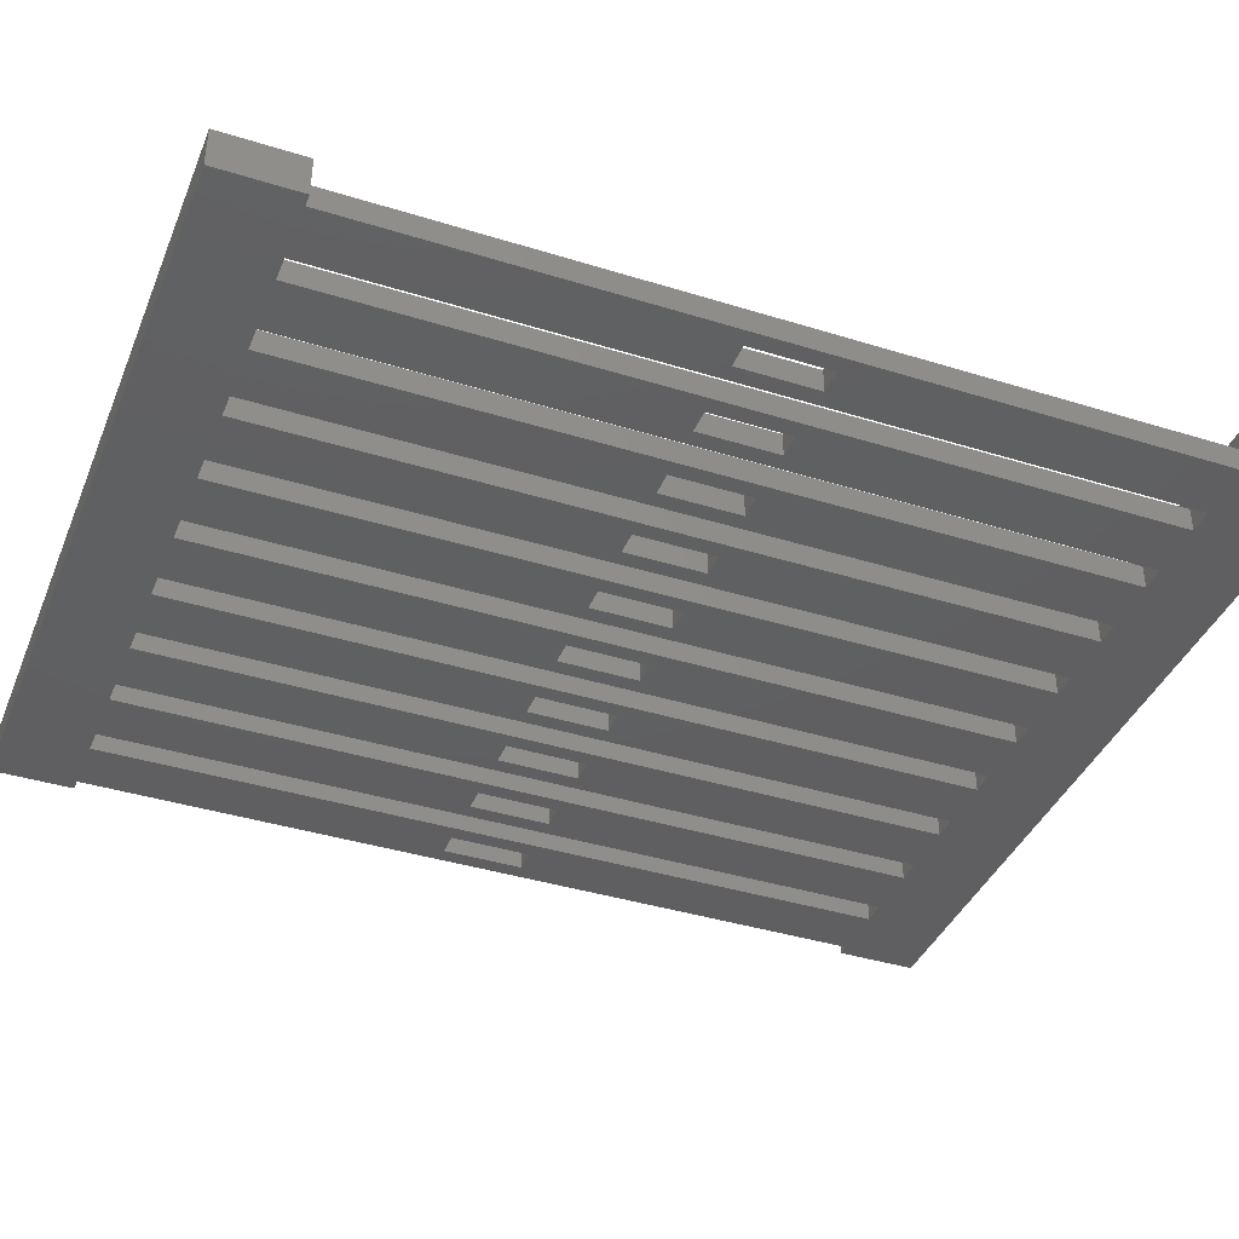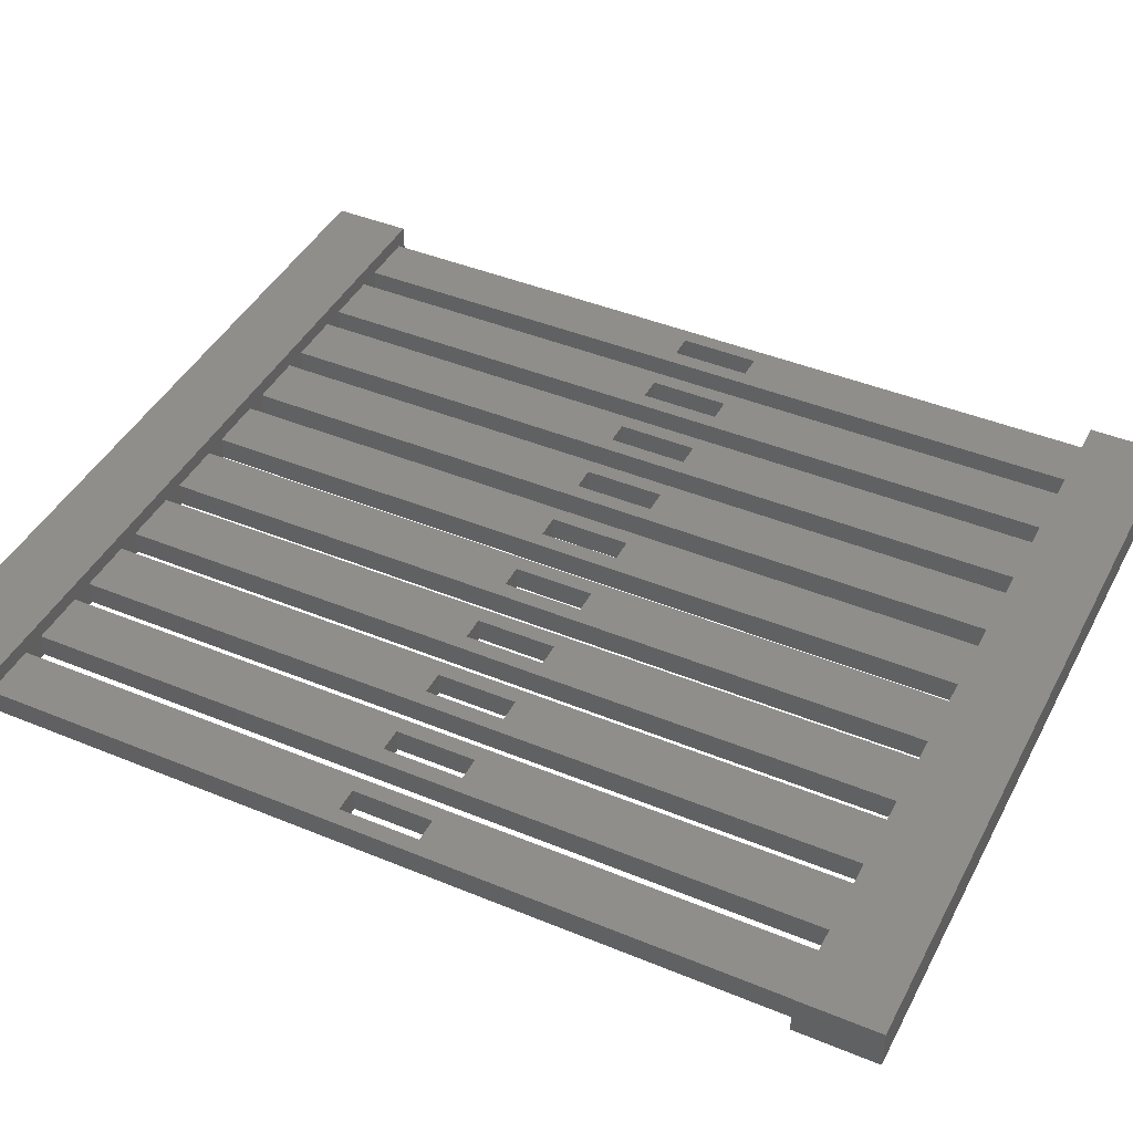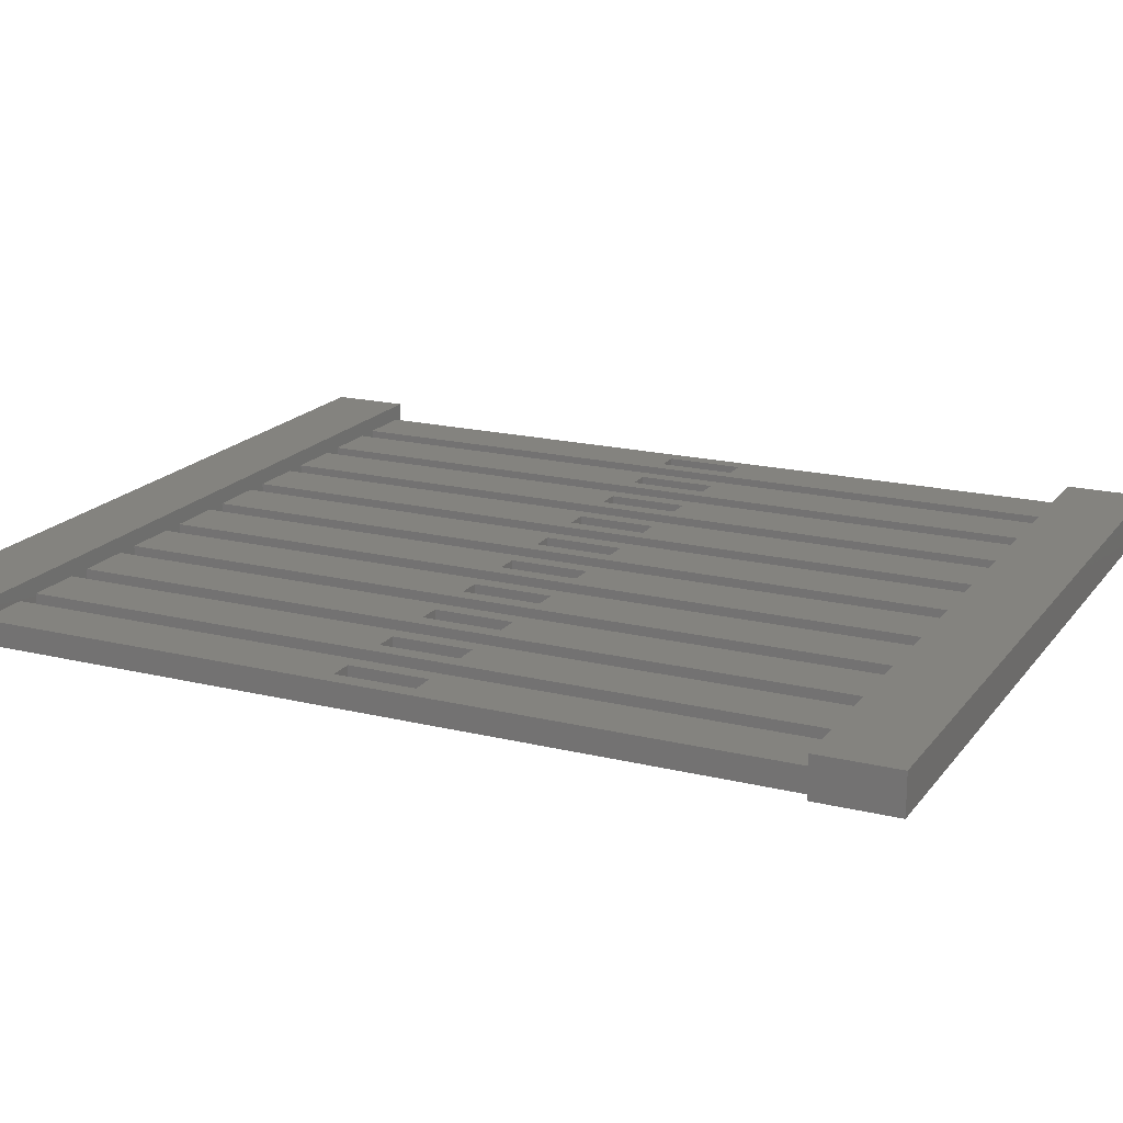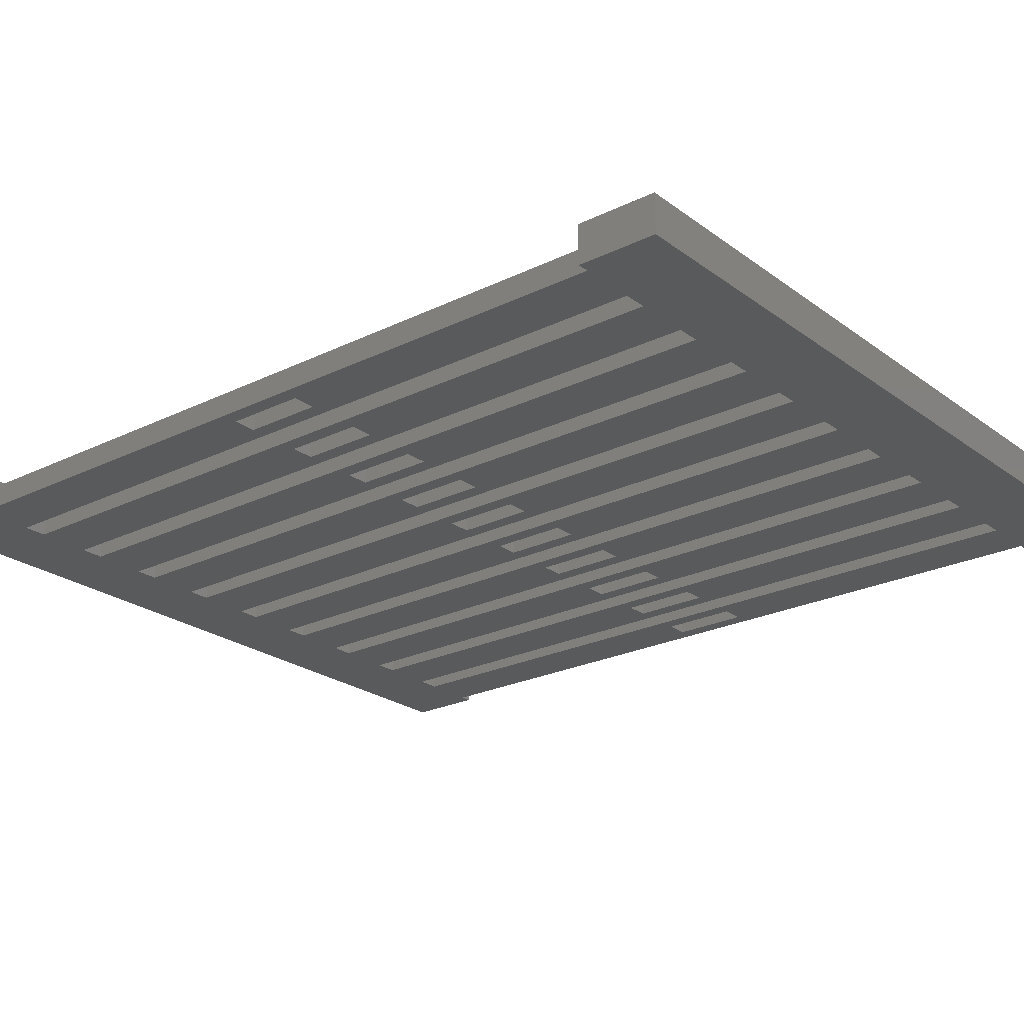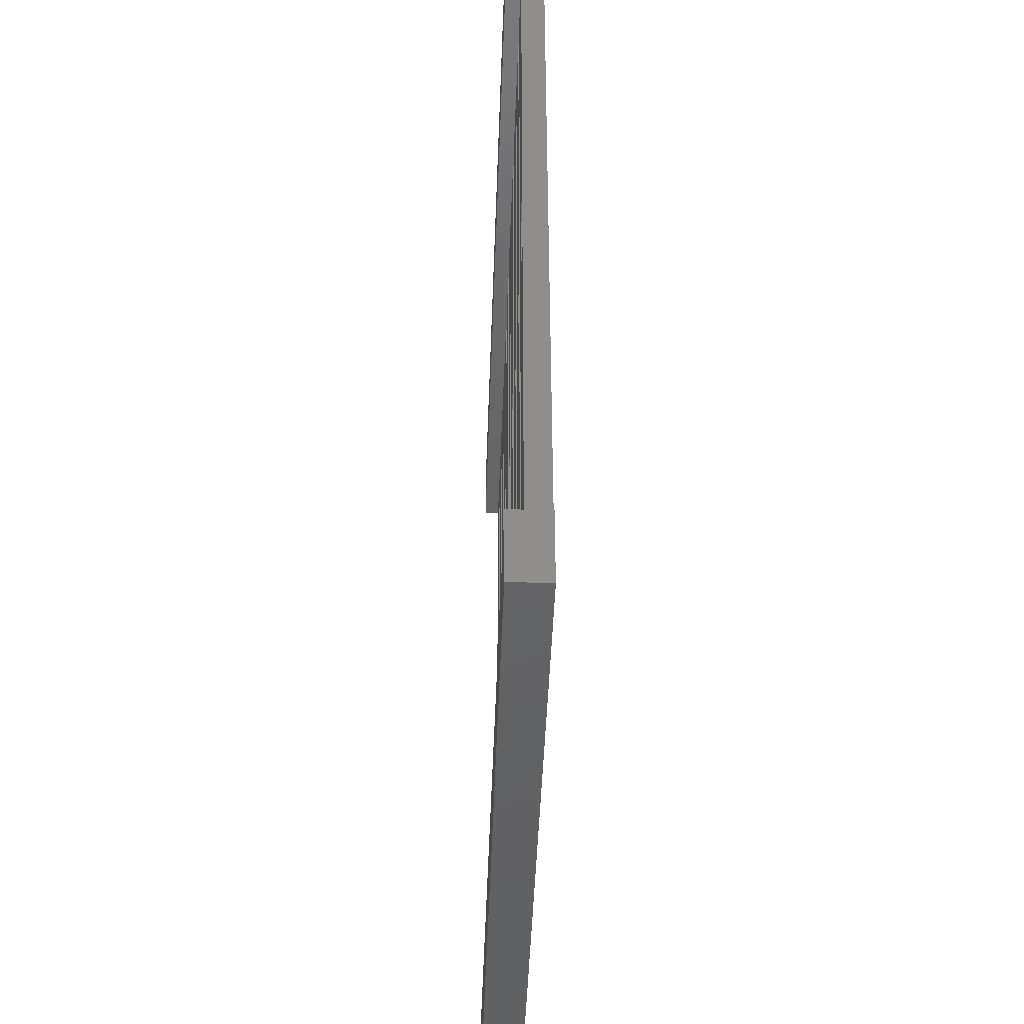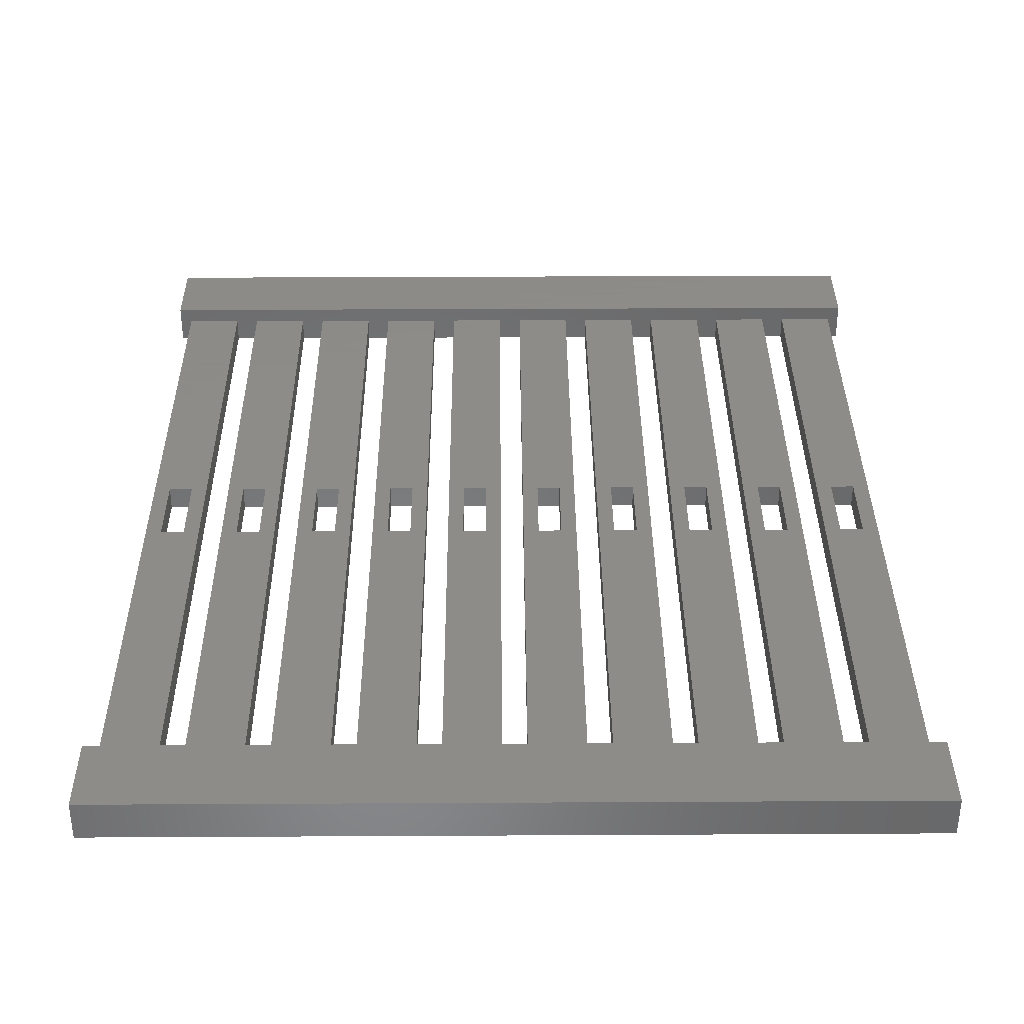
<metadata>
{"format":"stl","ext":"stl","renderer":"f3d","projection":"perspective","resolution":1024,"background":"white","views":[{"elev":-39.4,"azim":-111.2,"up":"+Z"},{"elev":43.0,"azim":116.1,"up":"+Z"},{"elev":18.3,"azim":-64.7,"up":"+Z"},{"elev":-23.7,"azim":-50.7,"up":"+Z"},{"elev":-45.2,"azim":88.0,"up":"+Y"},{"elev":35.2,"azim":179.6,"up":"+Z"}]}
</metadata>
<code>
# stl→obj: 176 verts, 424 faces
v 8.5 10 3
v 8.5 110 0
v 8.5 110 3
v 8.5 10 0
v 6.5 65 3
v 3.5 65 3
v 1.5 110 3
v 3.5 55 3
v 6.5 55 3
v 1.5 10 3
v 100 0 0
v 98.5 10 0
v 100 10 0
v 96.5 55 0
v 98.5 110 0
v 93.5 55 0
v 91.5 10 0
v 93.5 65 0
v 88.5 10 0
v 86.5 55 0
v 88.5 110 0
v 83.5 55 0
v 81.5 10 0
v 83.5 65 0
v 78.5 10 0
v 76.5 55 0
v 78.5 110 0
v 73.5 55 0
v 71.5 10 0
v 73.5 65 0
v 68.5 10 0
v 66.5 55 0
v 68.5 110 0
v 63.5 55 0
v 61.5 10 0
v 63.5 65 0
v 58.5 10 0
v 56.5 55 0
v 58.5 110 0
v 53.5 55 0
v 51.5 10 0
v 53.5 65 0
v 48.5 10 0
v 46.5 55 0
v 48.5 110 0
v 43.5 55 0
v 41.5 10 0
v 43.5 65 0
v 0 0 0
v 38.5 10 0
v 36.5 55 0
v 38.5 110 0
v 33.5 55 0
v 31.5 10 0
v 33.5 65 0
v 28.5 10 0
v 26.5 55 0
v 28.5 110 0
v 23.5 55 0
v 21.5 10 0
v 23.5 65 0
v 18.5 10 0
v 16.5 55 0
v 18.5 110 0
v 13.5 55 0
v 11.5 10 0
v 13.5 65 0
v 6.5 55 0
v 3.5 55 0
v 1.5 10 0
v 3.5 65 0
v 0 10 0
v 100 120 0
v 100 110 0
v 96.5 65 0
v 91.5 110 0
v 86.5 65 0
v 81.5 110 0
v 76.5 65 0
v 71.5 110 0
v 66.5 65 0
v 61.5 110 0
v 56.5 65 0
v 51.5 110 0
v 46.5 65 0
v 41.5 110 0
v 0 120 0
v 36.5 65 0
v 31.5 110 0
v 26.5 65 0
v 21.5 110 0
v 16.5 65 0
v 11.5 110 0
v 6.5 65 0
v 1.5 110 0
v 0 110 0
v 0 120 5
v 100 120 5
v 100 0 5
v 0 0 5
v 18.5 10 3
v 18.5 110 3
v 16.5 65 3
v 13.5 65 3
v 11.5 110 3
v 13.5 55 3
v 16.5 55 3
v 11.5 10 3
v 28.5 10 3
v 28.5 110 3
v 26.5 65 3
v 23.5 65 3
v 21.5 110 3
v 23.5 55 3
v 26.5 55 3
v 21.5 10 3
v 38.5 10 3
v 38.5 110 3
v 36.5 65 3
v 33.5 65 3
v 31.5 110 3
v 33.5 55 3
v 36.5 55 3
v 31.5 10 3
v 48.5 10 3
v 48.5 110 3
v 46.5 65 3
v 43.5 65 3
v 41.5 110 3
v 43.5 55 3
v 46.5 55 3
v 41.5 10 3
v 58.5 10 3
v 58.5 110 3
v 56.5 65 3
v 53.5 65 3
v 51.5 110 3
v 53.5 55 3
v 56.5 55 3
v 51.5 10 3
v 68.5 10 3
v 68.5 110 3
v 66.5 65 3
v 63.5 65 3
v 61.5 110 3
v 63.5 55 3
v 66.5 55 3
v 61.5 10 3
v 78.5 10 3
v 78.5 110 3
v 76.5 65 3
v 73.5 65 3
v 71.5 110 3
v 73.5 55 3
v 76.5 55 3
v 71.5 10 3
v 88.5 10 3
v 88.5 110 3
v 86.5 65 3
v 83.5 65 3
v 81.5 110 3
v 83.5 55 3
v 86.5 55 3
v 81.5 10 3
v 98.5 10 3
v 98.5 110 3
v 96.5 65 3
v 93.5 65 3
v 91.5 110 3
v 93.5 55 3
v 96.5 55 3
v 91.5 10 3
v 100 10 5
v 0 10 5
v 100 110 5
v 0 110 5
f 1 2 3
f 2 1 4
f 3 5 1
f 3 6 5
f 6 7 8
f 7 6 3
f 9 1 5
f 8 1 9
f 8 10 1
f 10 8 7
f 11 12 13
f 12 14 15
f 12 16 14
f 16 17 18
f 12 17 16
f 11 17 12
f 11 19 17
f 19 20 21
f 19 22 20
f 22 23 24
f 19 23 22
f 11 23 19
f 11 25 23
f 25 26 27
f 25 28 26
f 28 29 30
f 25 29 28
f 11 29 25
f 11 31 29
f 31 32 33
f 31 34 32
f 34 35 36
f 31 35 34
f 11 35 31
f 11 37 35
f 37 38 39
f 37 40 38
f 40 41 42
f 37 41 40
f 11 41 37
f 11 43 41
f 43 44 45
f 43 46 44
f 46 47 48
f 43 47 46
f 49 43 11
f 43 49 47
f 50 51 52
f 50 53 51
f 53 54 55
f 50 54 53
f 47 49 50
f 50 49 54
f 56 57 58
f 56 59 57
f 59 60 61
f 56 60 59
f 54 49 56
f 56 49 60
f 62 63 64
f 62 65 63
f 65 66 67
f 62 66 65
f 60 49 62
f 62 49 66
f 4 68 2
f 4 69 68
f 69 70 71
f 4 70 69
f 66 49 4
f 4 49 70
f 70 49 72
f 15 73 74
f 75 15 14
f 18 15 75
f 76 18 17
f 76 15 18
f 76 73 15
f 21 73 76
f 77 21 20
f 24 21 77
f 78 24 23
f 78 21 24
f 78 73 21
f 27 73 78
f 79 27 26
f 30 27 79
f 80 30 29
f 80 27 30
f 80 73 27
f 33 73 80
f 81 33 32
f 36 33 81
f 82 36 35
f 82 33 36
f 82 73 33
f 39 73 82
f 83 39 38
f 42 39 83
f 84 42 41
f 84 39 42
f 84 73 39
f 45 73 84
f 85 45 44
f 48 45 85
f 86 48 47
f 86 45 48
f 87 45 86
f 87 86 52
f 88 52 51
f 55 52 88
f 89 55 54
f 89 52 55
f 87 52 89
f 87 89 58
f 90 58 57
f 61 58 90
f 91 61 60
f 91 58 61
f 87 58 91
f 87 91 64
f 92 64 63
f 67 64 92
f 93 67 66
f 93 64 67
f 87 64 93
f 87 93 2
f 94 2 68
f 71 2 94
f 95 71 70
f 95 2 71
f 87 2 95
f 87 95 96
f 45 87 73
f 70 7 95
f 7 70 10
f 73 97 98
f 97 73 87
f 49 99 100
f 99 49 11
f 68 5 94
f 5 68 9
f 8 71 6
f 71 8 69
f 71 5 6
f 5 71 94
f 68 8 9
f 8 68 69
f 101 64 102
f 64 101 62
f 102 103 101
f 102 104 103
f 104 105 106
f 105 104 102
f 107 101 103
f 106 101 107
f 106 108 101
f 108 106 105
f 66 105 93
f 105 66 108
f 63 103 92
f 103 63 107
f 106 67 104
f 67 106 65
f 67 103 104
f 103 67 92
f 63 106 107
f 106 63 65
f 109 58 110
f 58 109 56
f 110 111 109
f 110 112 111
f 112 113 114
f 113 112 110
f 115 109 111
f 114 109 115
f 114 116 109
f 116 114 113
f 60 113 91
f 113 60 116
f 57 111 90
f 111 57 115
f 114 61 112
f 61 114 59
f 61 111 112
f 111 61 90
f 57 114 115
f 114 57 59
f 117 52 118
f 52 117 50
f 118 119 117
f 118 120 119
f 120 121 122
f 121 120 118
f 123 117 119
f 122 117 123
f 122 124 117
f 124 122 121
f 54 121 89
f 121 54 124
f 51 119 88
f 119 51 123
f 122 55 120
f 55 122 53
f 55 119 120
f 119 55 88
f 51 122 123
f 122 51 53
f 125 45 126
f 45 125 43
f 126 127 125
f 126 128 127
f 128 129 130
f 129 128 126
f 131 125 127
f 130 125 131
f 130 132 125
f 132 130 129
f 47 129 86
f 129 47 132
f 44 127 85
f 127 44 131
f 130 48 128
f 48 130 46
f 48 127 128
f 127 48 85
f 44 130 131
f 130 44 46
f 133 39 134
f 39 133 37
f 134 135 133
f 134 136 135
f 136 137 138
f 137 136 134
f 139 133 135
f 138 133 139
f 138 140 133
f 140 138 137
f 41 137 84
f 137 41 140
f 38 135 83
f 135 38 139
f 138 42 136
f 42 138 40
f 42 135 136
f 135 42 83
f 38 138 139
f 138 38 40
f 141 33 142
f 33 141 31
f 142 143 141
f 142 144 143
f 144 145 146
f 145 144 142
f 147 141 143
f 146 141 147
f 146 148 141
f 148 146 145
f 35 145 82
f 145 35 148
f 32 143 81
f 143 32 147
f 146 36 144
f 36 146 34
f 36 143 144
f 143 36 81
f 32 146 147
f 146 32 34
f 149 27 150
f 27 149 25
f 150 151 149
f 150 152 151
f 152 153 154
f 153 152 150
f 155 149 151
f 154 149 155
f 154 156 149
f 156 154 153
f 29 153 80
f 153 29 156
f 26 151 79
f 151 26 155
f 154 30 152
f 30 154 28
f 30 151 152
f 151 30 79
f 26 154 155
f 154 26 28
f 157 21 158
f 21 157 19
f 158 159 157
f 158 160 159
f 160 161 162
f 161 160 158
f 163 157 159
f 162 157 163
f 162 164 157
f 164 162 161
f 23 161 78
f 161 23 164
f 20 159 77
f 159 20 163
f 162 24 160
f 24 162 22
f 24 159 160
f 159 24 77
f 20 162 163
f 162 20 22
f 165 15 166
f 15 165 12
f 166 167 165
f 166 168 167
f 168 169 170
f 169 168 166
f 171 165 167
f 170 165 171
f 170 172 165
f 172 170 169
f 17 169 76
f 169 17 172
f 14 167 75
f 167 14 171
f 170 18 168
f 18 170 16
f 18 167 168
f 167 18 75
f 14 170 171
f 170 14 16
f 99 13 173
f 13 99 11
f 49 174 72
f 174 49 100
f 66 1 108
f 1 66 4
f 60 101 116
f 101 60 62
f 54 109 124
f 109 54 56
f 47 117 132
f 117 47 50
f 41 125 140
f 125 41 43
f 35 133 148
f 133 35 37
f 29 141 156
f 141 29 31
f 23 149 164
f 149 23 25
f 17 157 172
f 157 17 19
f 172 173 165
f 13 165 173
f 165 13 12
f 157 173 172
f 164 173 157
f 149 173 164
f 156 173 149
f 141 173 156
f 148 173 141
f 133 173 148
f 173 133 174
f 140 174 133
f 125 174 140
f 132 174 125
f 117 174 132
f 124 174 117
f 109 174 124
f 116 174 109
f 101 174 116
f 108 174 101
f 1 174 108
f 10 174 1
f 72 10 70
f 10 72 174
f 174 99 173
f 99 174 100
f 175 73 98
f 73 175 74
f 97 175 98
f 175 97 176
f 96 97 87
f 97 96 176
f 21 169 158
f 169 21 76
f 27 161 150
f 161 27 78
f 33 153 142
f 153 33 80
f 39 145 134
f 145 39 82
f 45 137 126
f 137 45 84
f 52 129 118
f 129 52 86
f 58 121 110
f 121 58 89
f 64 113 102
f 113 64 91
f 2 105 3
f 105 2 93
f 3 176 7
f 96 7 176
f 7 96 95
f 105 176 3
f 102 176 105
f 113 176 102
f 110 176 113
f 121 176 110
f 118 176 121
f 129 176 118
f 176 129 175
f 126 175 129
f 137 175 126
f 134 175 137
f 145 175 134
f 142 175 145
f 153 175 142
f 150 175 153
f 161 175 150
f 158 175 161
f 169 175 158
f 166 175 169
f 74 166 15
f 166 74 175

</code>
